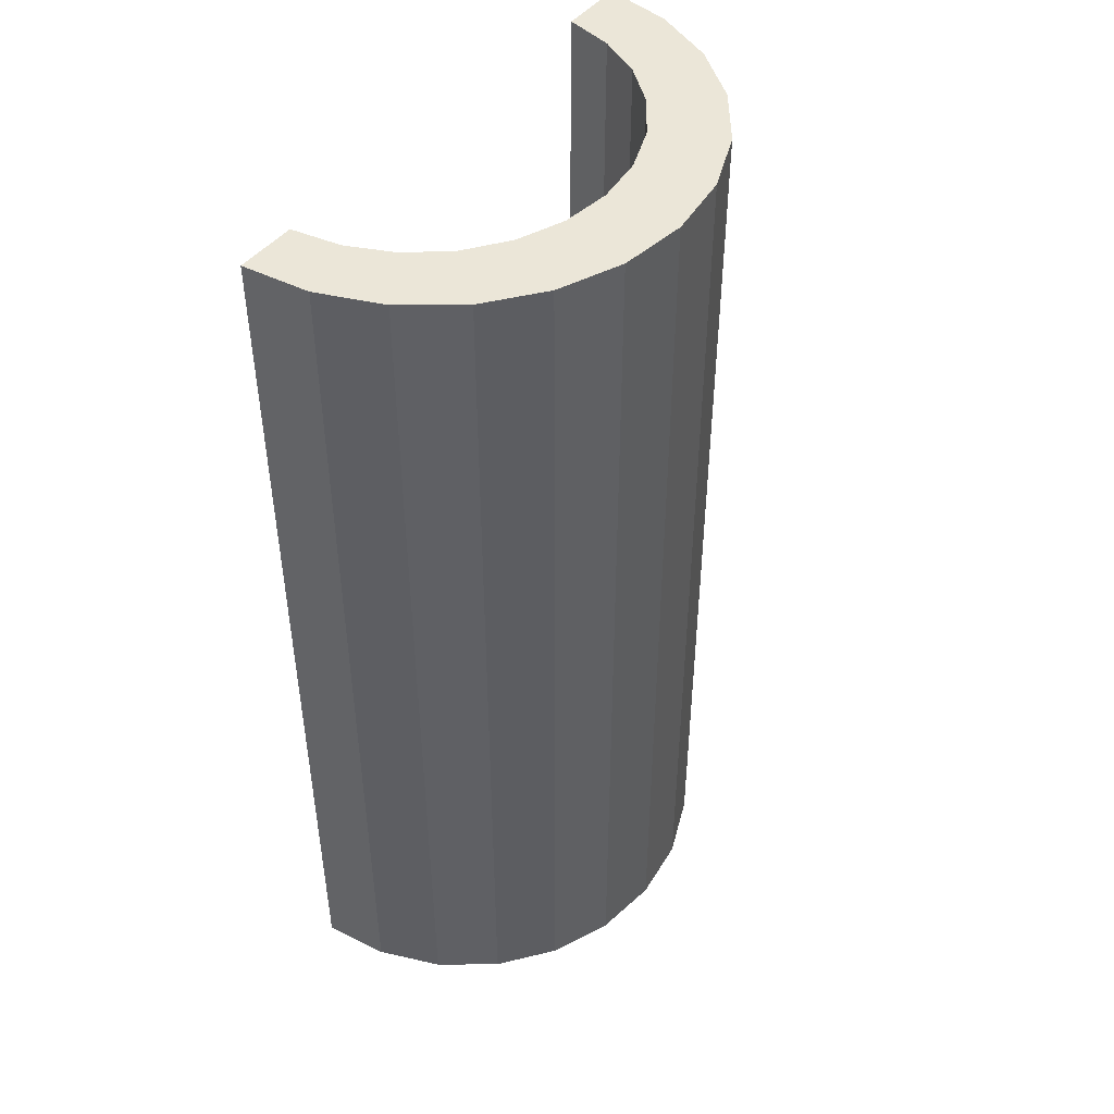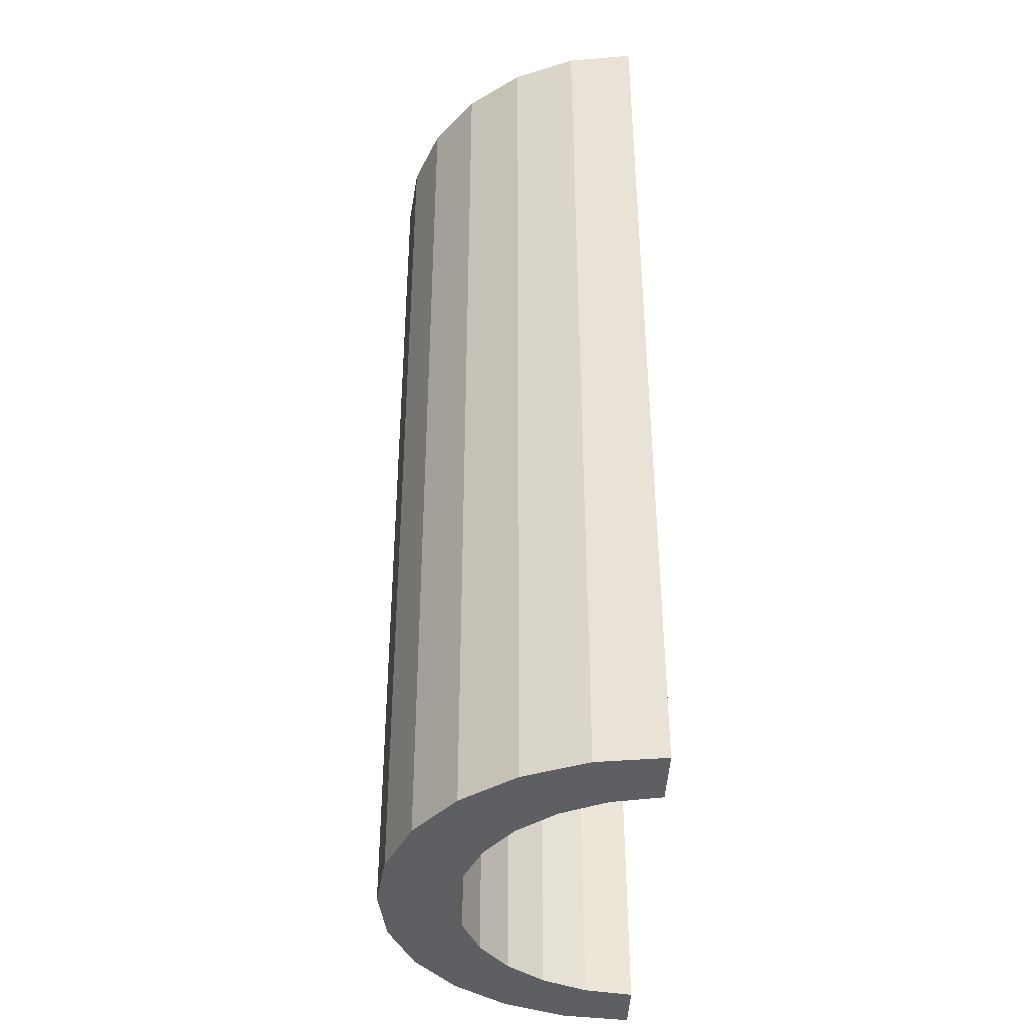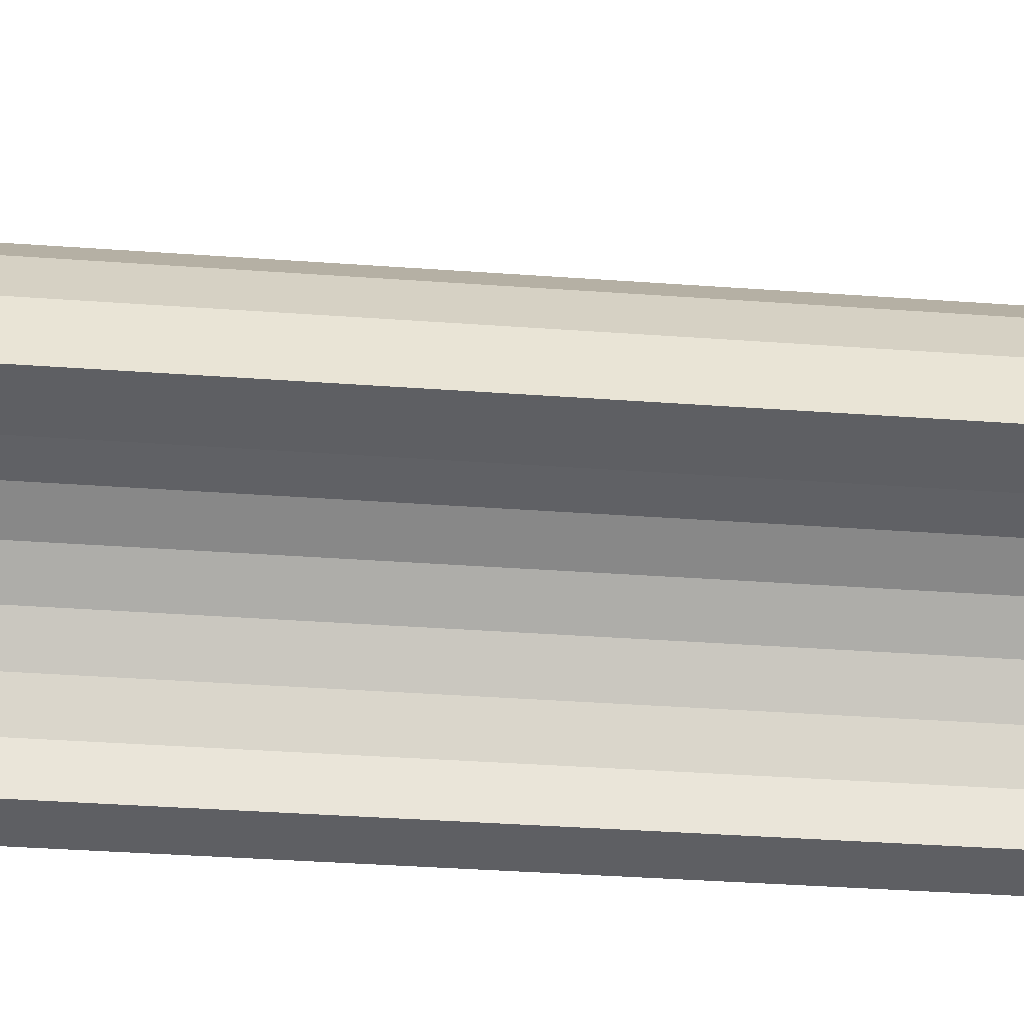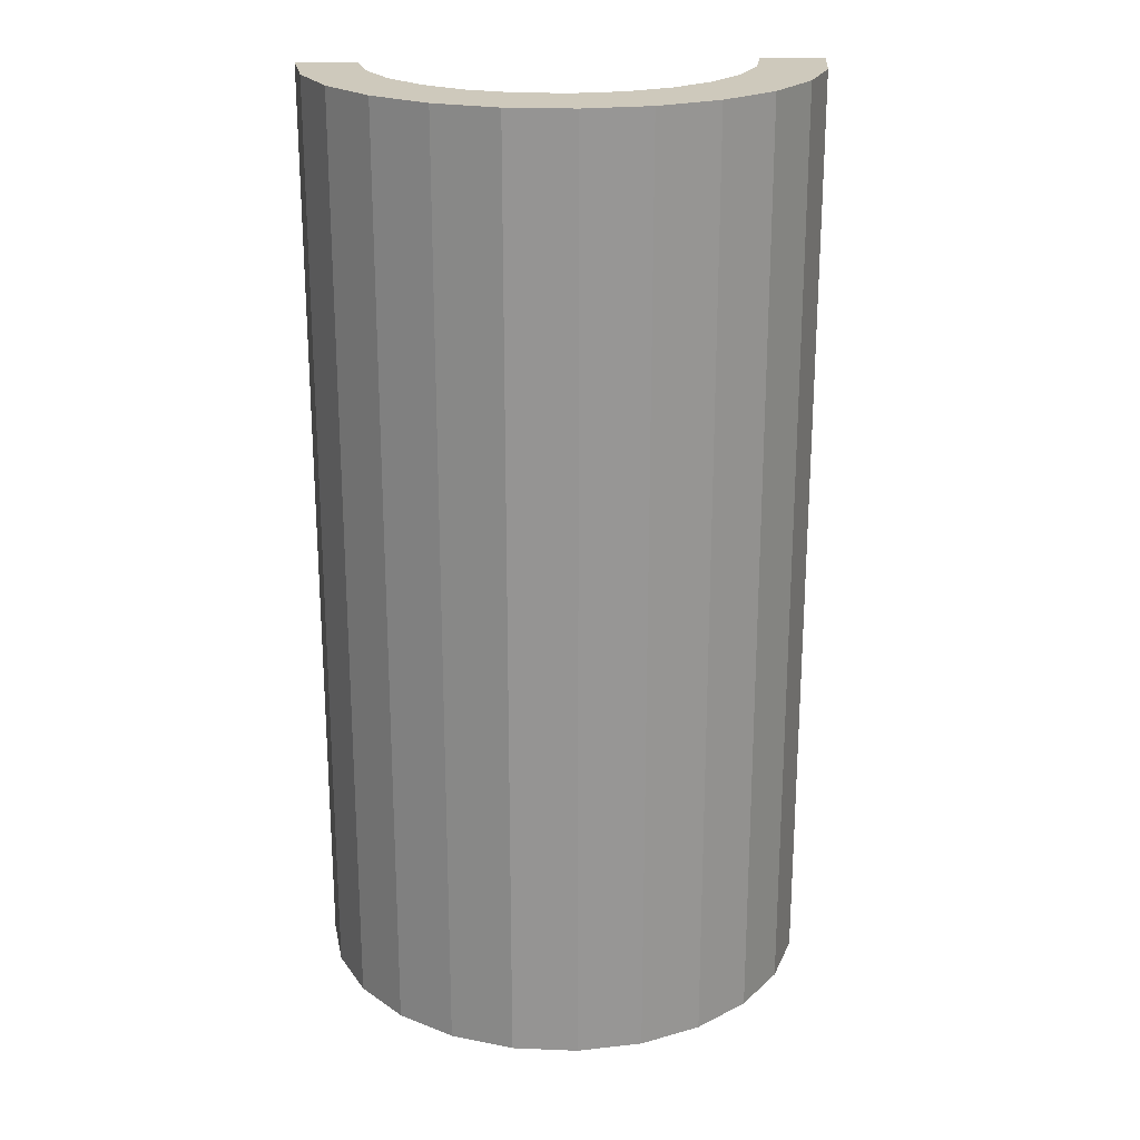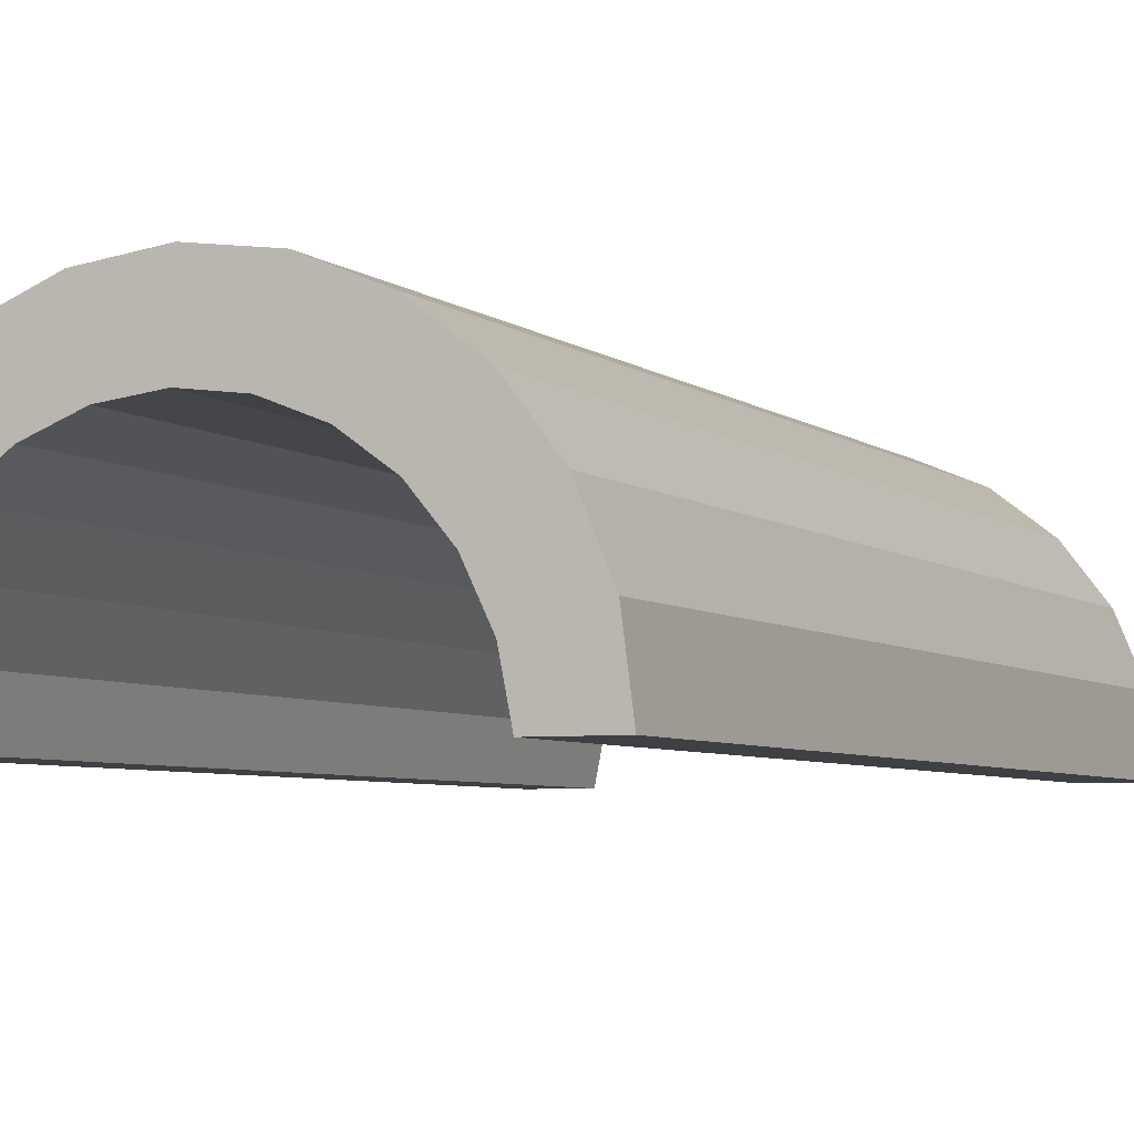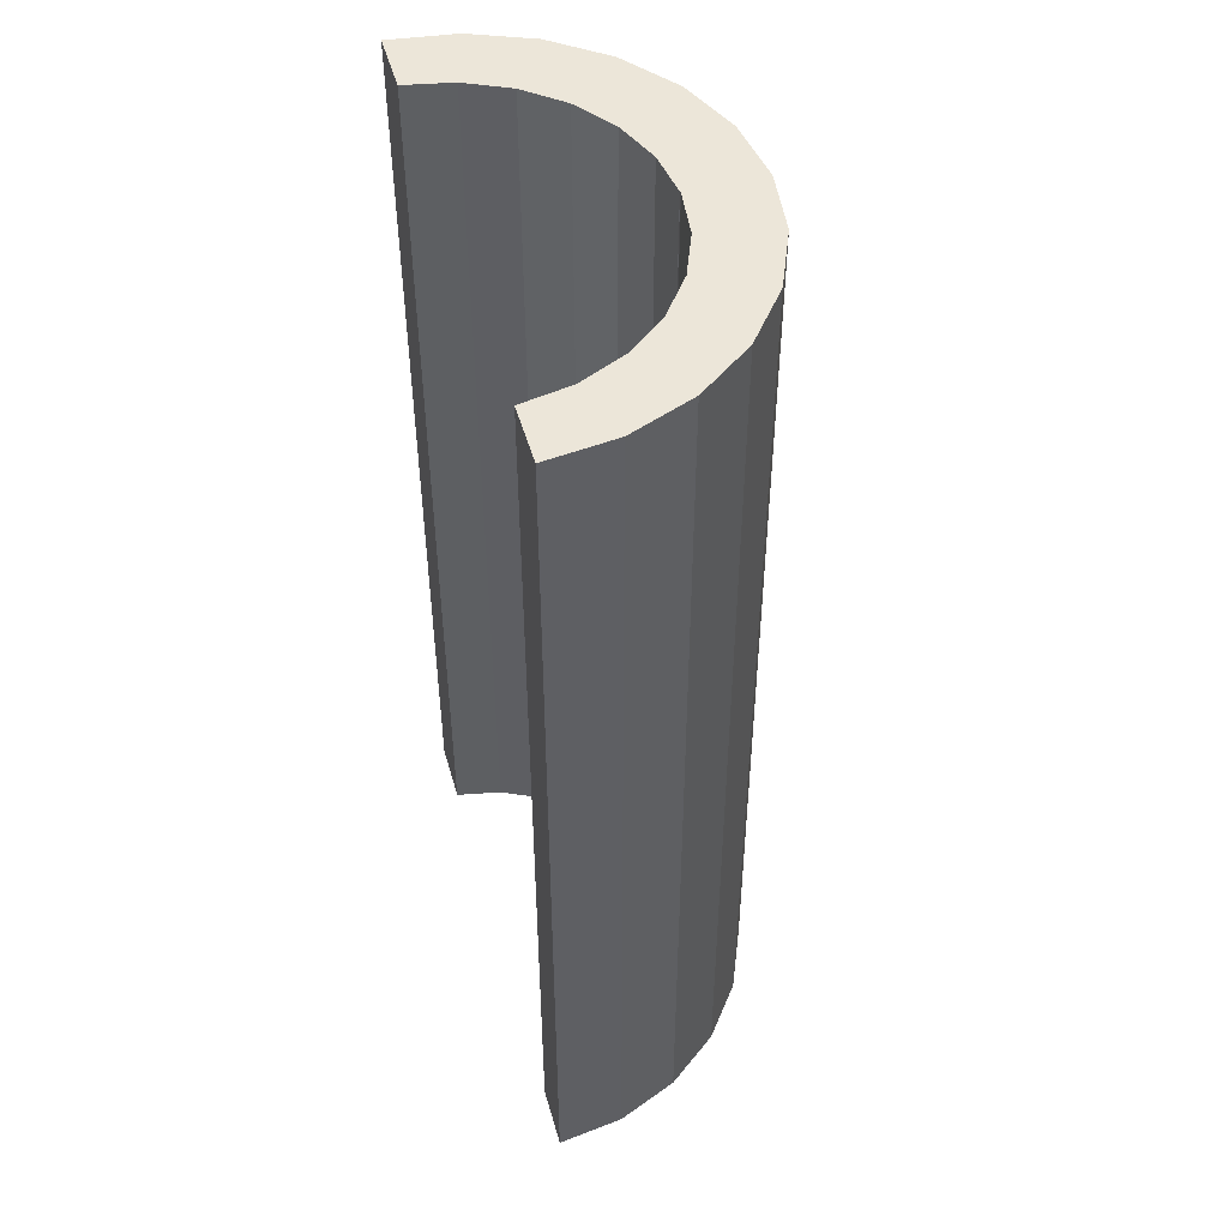
<metadata>
{"format":"obj","ext":"obj","renderer":"f3d","projection":"perspective","resolution":1024,"background":"white","views":[{"elev":46.6,"azim":127.0,"up":"+Z"},{"elev":-39.5,"azim":-91.6,"up":"+Z"},{"elev":-41.1,"azim":-94.9,"up":"+Y"},{"elev":22.3,"azim":176.5,"up":"+Z"},{"elev":-5.1,"azim":-155.3,"up":"+Y"},{"elev":48.8,"azim":74.3,"up":"+Z"}]}
</metadata>
<code>
v -6.088 -4.499 -25.57
v -6.131 -4.499 -25.57
v -6.131 -4.505 -25.57
v -11.02 -6.768 -25.57
v -9.925 -8.077 -25.57
v -11.19 -8.077 -25.57
v -10.51 -5.547 -25.57
v -9.709 -4.499 -25.57
v -9.739 -7.136 -25.57
v -9.326 -6.27 -25.57
v -8.661 -3.695 -25.57
v -8.711 -5.533 -25.57
v -8.25 -5.2 -25.57
v -7.441 -3.19 -25.57
v -7.933 -4.971 -25.57
v -7.04 -4.619 -25.57
v -6.131 -3.017 -25.57
v -4.822 -3.19 -25.57
v -5.135 -4.619 -25.57
v -4.243 -4.971 -25.57
v -3.601 -3.695 -25.57
v -3.954 -5.179 -25.57
v -3.464 -5.533 -25.57
v -2.553 -4.499 -25.57
v -2.85 -6.27 -25.57
v -2.436 -7.136 -25.57
v -1.749 -5.547 -25.57
v -2.251 -8.077 -25.57
v -1.071 -8.077 -25.57
v -1.244 -6.768 -25.57
v -2.436 -7.136 -6.66
v -2.251 -8.077 -6.66
v -1.071 -8.077 -6.66
v -1.244 -6.768 -6.66
v -1.749 -5.547 -6.66
v -2.553 -4.499 -6.66
v -3.601 -3.695 -6.66
v -4.822 -3.19 -6.66
v -6.131 -3.017 -6.66
v -7.441 -3.19 -6.66
v -8.661 -3.695 -6.66
v -9.709 -4.499 -6.66
v -10.51 -5.547 -6.66
v -11.02 -6.768 -6.66
v -11.19 -8.077 -6.66
v -9.925 -8.077 -6.66
v -9.739 -7.136 -6.66
v -9.326 -6.27 -6.66
v -8.711 -5.533 -6.66
v -8.25 -5.2 -6.66
v -7.933 -4.971 -6.66
v -7.04 -4.619 -6.66
v -6.131 -4.505 -6.66
v -6.131 -4.499 -6.66
v -6.088 -4.499 -6.66
v -5.135 -4.619 -6.66
v -4.243 -4.971 -6.66
v -3.954 -5.179 -6.66
v -3.464 -5.533 -6.66
v -2.85 -6.27 -6.66
g obj_64520037
f 1 2 3
f 4 5 6
f 5 4 7
f 5 7 8
f 5 8 9
f 9 8 10
f 10 8 11
f 10 11 12
f 12 11 13
f 13 11 14
f 13 14 15
f 15 14 16
f 16 14 17
f 16 17 2
f 2 17 1
f 1 17 18
f 1 18 19
f 19 18 20
f 20 18 21
f 20 21 22
f 22 21 23
f 23 21 24
f 23 24 25
f 25 24 26
f 26 24 27
f 26 27 28
f 28 27 29
f 29 27 30
f 3 16 2
f 31 28 32
f 28 31 26
f 33 28 29
f 28 33 32
f 30 33 29
f 33 30 34
f 27 34 30
f 34 27 35
f 24 35 27
f 35 24 36
f 37 24 21
f 24 37 36
f 38 21 18
f 21 38 37
f 39 18 17
f 18 39 38
f 40 17 14
f 17 40 39
f 41 14 11
f 14 41 40
f 42 11 8
f 11 42 41
f 42 7 43
f 7 42 8
f 43 4 44
f 4 43 7
f 44 6 45
f 6 44 4
f 46 6 5
f 6 46 45
f 9 46 5
f 46 9 47
f 10 47 9
f 47 10 48
f 12 48 10
f 48 12 49
f 50 12 13
f 12 50 49
f 51 13 15
f 13 51 50
f 52 15 16
f 15 52 51
f 53 16 3
f 16 53 52
f 2 53 3
f 53 2 54
f 55 2 1
f 2 55 54
f 56 1 19
f 1 56 55
f 57 19 20
f 19 57 56
f 58 20 22
f 20 58 57
f 59 22 23
f 22 59 58
f 59 25 60
f 25 59 23
f 60 26 31
f 26 60 25
f 46 44 45
f 44 46 43
f 43 46 42
f 42 46 47
f 42 47 48
f 42 48 41
f 41 48 49
f 41 49 50
f 41 50 40
f 40 50 51
f 40 51 52
f 40 52 39
f 39 52 54
f 54 52 53
f 39 54 55
f 39 55 38
f 38 55 56
f 38 56 57
f 38 57 37
f 37 57 58
f 37 58 59
f 37 59 36
f 36 59 60
f 36 60 31
f 36 31 35
f 35 31 32
f 35 32 33
f 35 33 34

</code>
